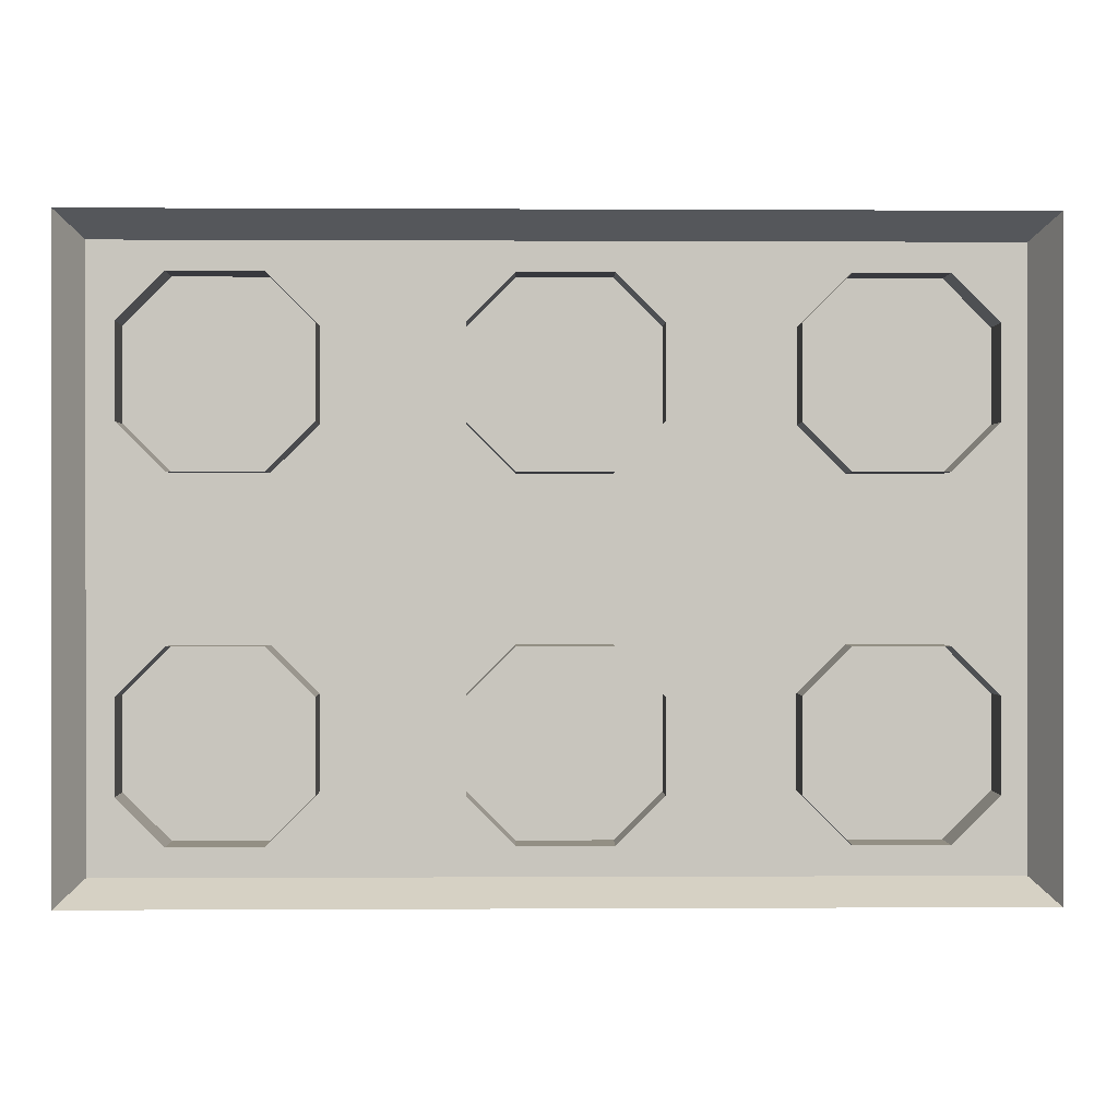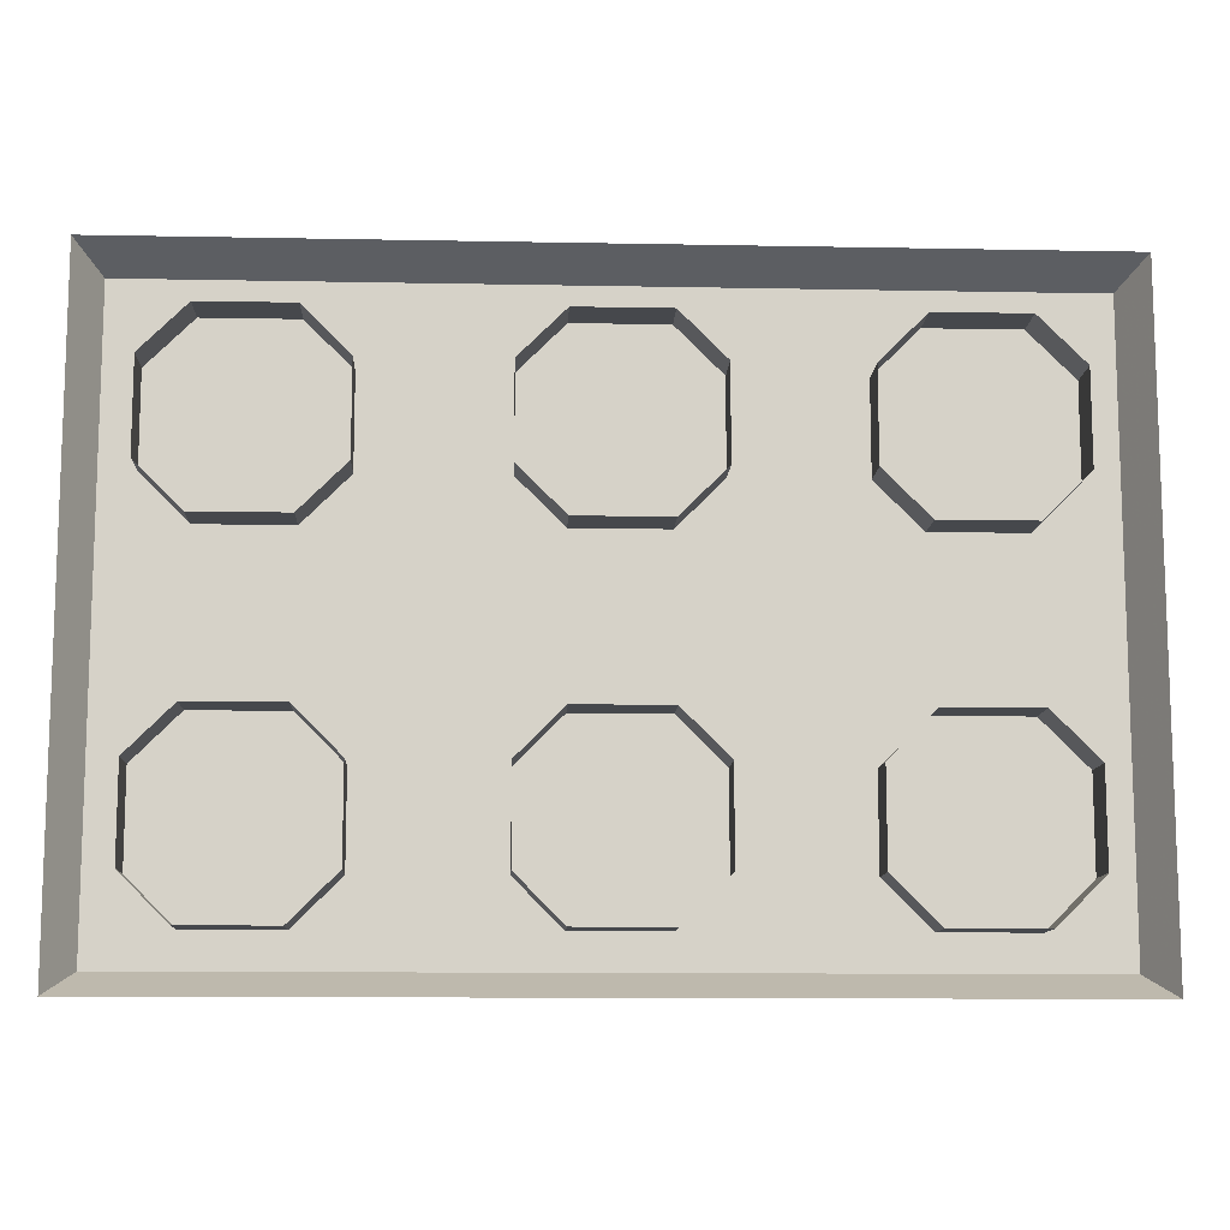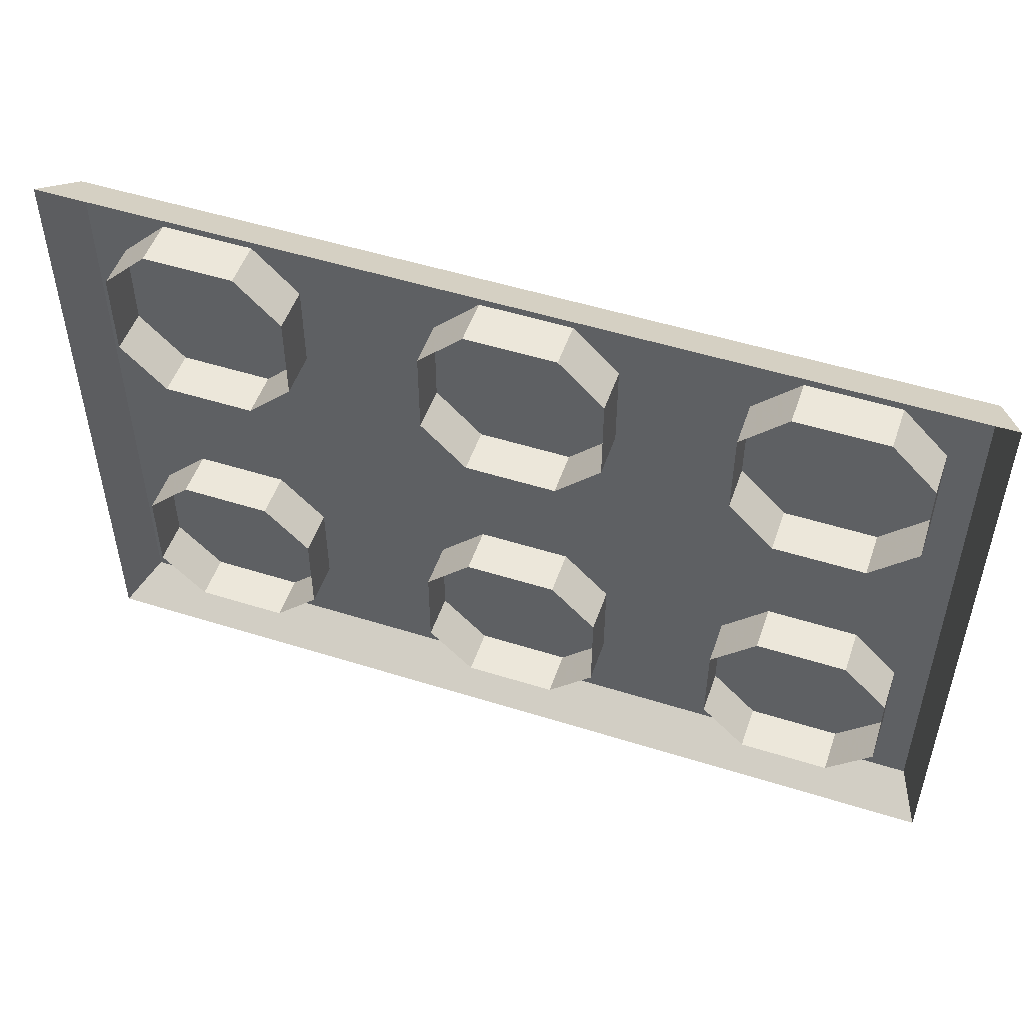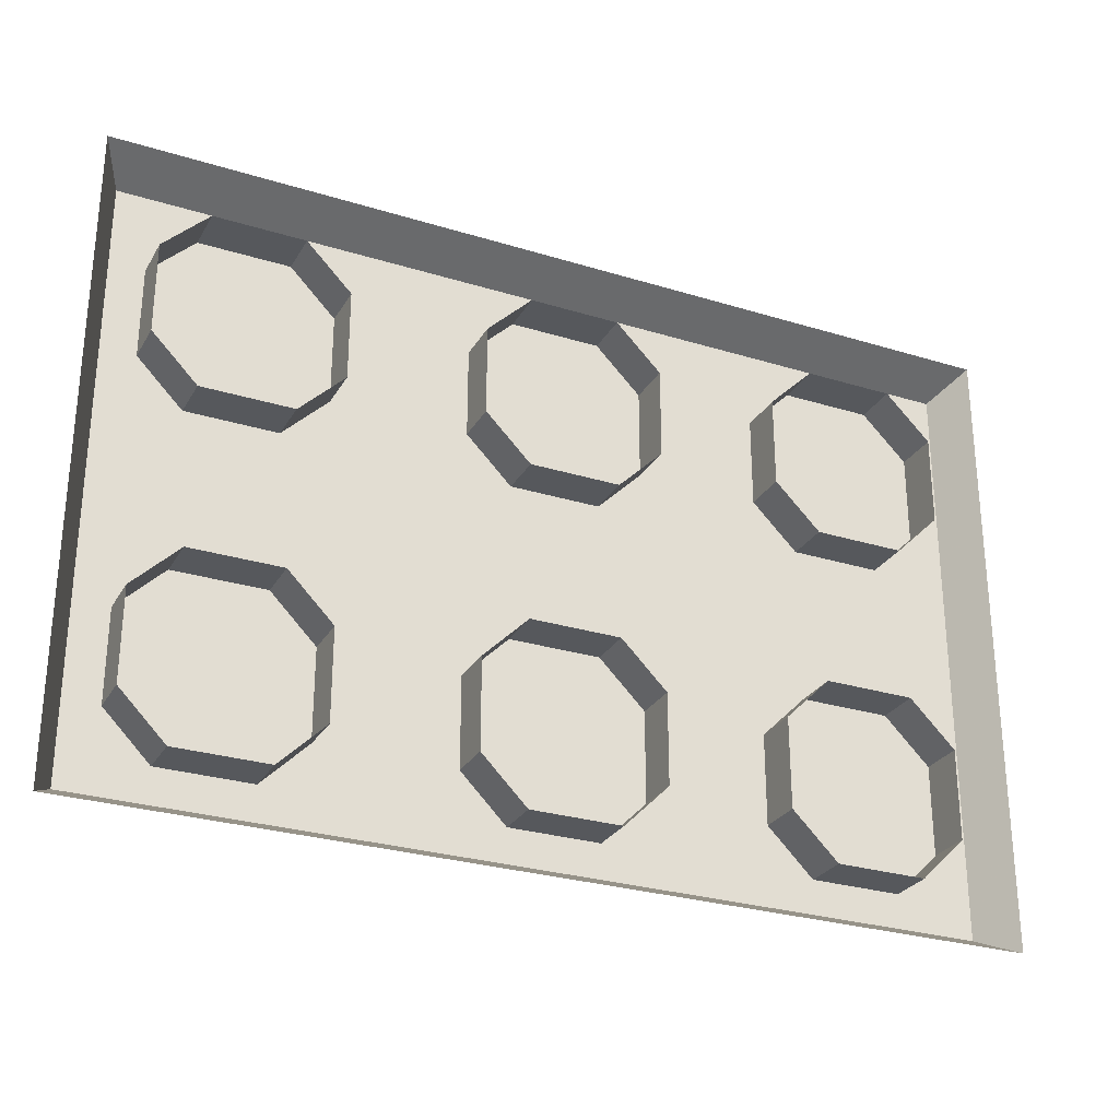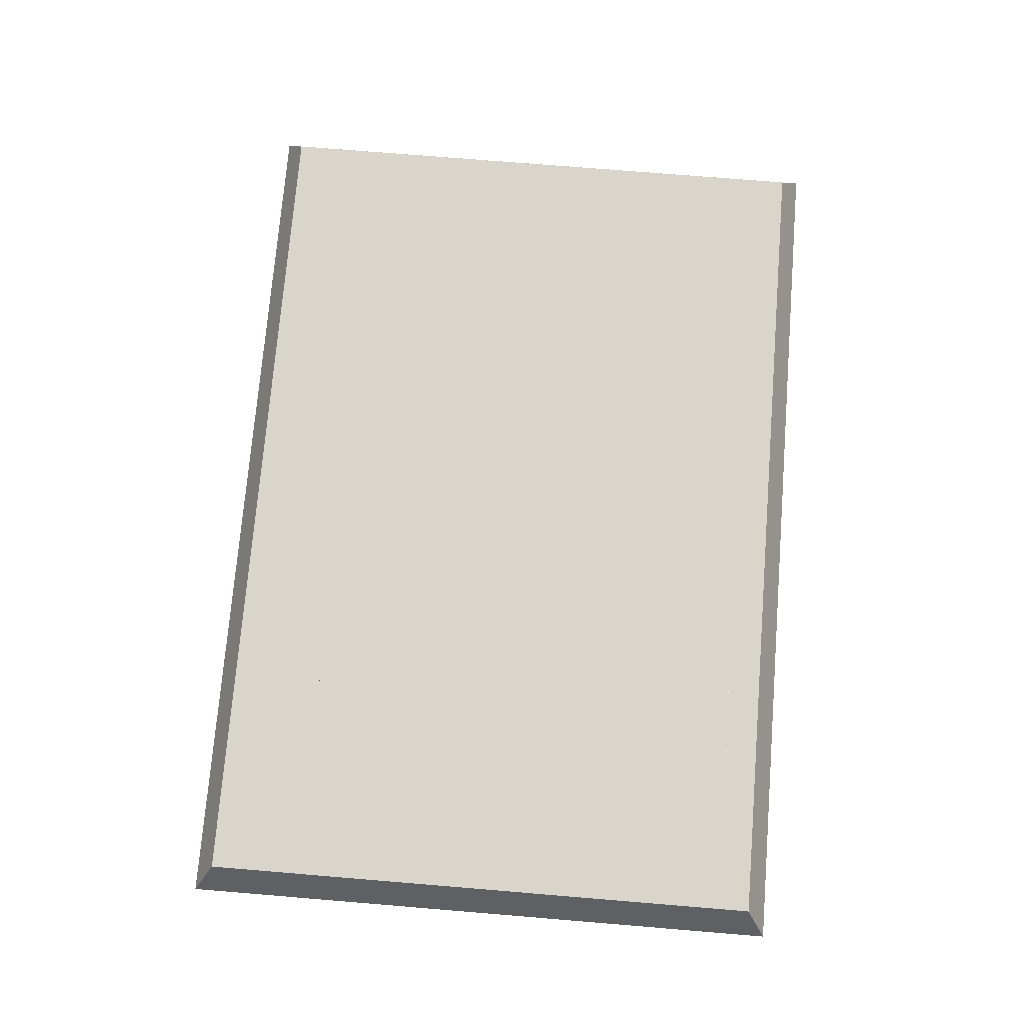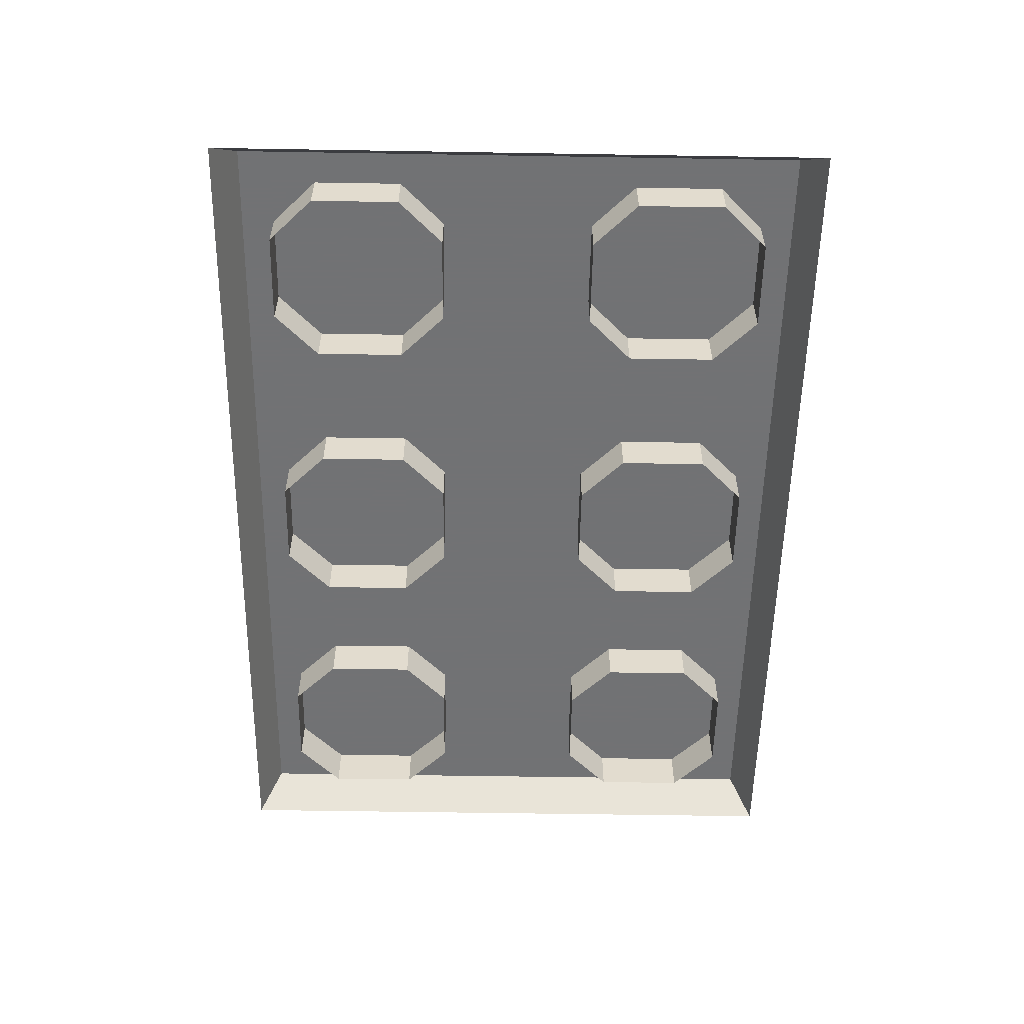
<metadata>
{"format":"obj","ext":"obj","renderer":"f3d","projection":"perspective","resolution":1024,"background":"white","views":[{"elev":0.1,"azim":-1.2,"up":"+Z"},{"elev":-11.4,"azim":-2.7,"up":"+Z"},{"elev":51.2,"azim":18.9,"up":"+Z"},{"elev":-28.1,"azim":-25.0,"up":"+Z"},{"elev":74.2,"azim":-85.3,"up":"+Y"},{"elev":-55.6,"azim":-91.0,"up":"+Y"}]}
</metadata>
<code>
v -0.0625 0 -0.07812
v -0.0625 0 -0.1406
v -0.0625 0.03125 -0.1406
v -0.0625 0.03125 -0.07812
v -0.03125 0 -0.04688
v -0.03125 0.03125 -0.04688
v 0.03125 0 -0.04688
v 0.03125 0.03125 -0.04688
v 0.0625 0 -0.07812
v 0.0625 0.03125 -0.07812
v 0.0625 0 -0.1406
v 0.0625 0.03125 -0.1406
v 0.03125 0 -0.1719
v 0.03125 0.03125 -0.1719
v -0.03125 0 -0.1719
v -0.03125 0.03125 -0.1719
v -0.1562 0.03125 -0.07812
v -0.1562 0.03125 -0.1406
v -0.1875 0.03125 -0.1719
v -0.2812 0.03125 -0.07812
v -0.25 0.03125 -0.1719
v -0.25 0 -0.1719
v -0.1875 0 -0.1719
v -0.1562 0 -0.1406
v -0.1875 0.03125 -0.04688
v -0.25 0.03125 -0.04688
v -0.25 0 -0.04688
v -0.2812 0 -0.07812
v -0.2812 0.03125 -0.1406
v -0.2812 0 -0.1406
v -0.1094 0.03125 0.007812
v -0.1562 0 -0.07812
v -0.1875 0 -0.04688
v 0.1484 0 -0.07812
v 0.1484 0 -0.1406
v 0.1484 0.03125 -0.1406
v 0.1484 0.03125 -0.07812
v 0.1797 0 -0.04688
v 0.1797 0.03125 -0.04688
v 0.2422 0 -0.04688
v 0.2422 0.03125 -0.04688
v 0.2734 0 -0.07812
v 0.2734 0.03125 -0.07812
v 0.2734 0 -0.1406
v 0.2734 0.03125 -0.1406
v 0.2422 0 -0.1719
v 0.2422 0.03125 -0.1719
v 0.1797 0 -0.1719
v 0.1797 0.03125 -0.1719
v 0.1016 0.03125 0.007812
v -0.0625 0 0.1562
v -0.0625 0 0.09375
v -0.0625 0.03125 0.09375
v -0.0625 0.03125 0.1562
v -0.03125 0 0.1875
v -0.03125 0.03125 0.1875
v 0.03125 0 0.1875
v 0.03125 0.03125 0.1875
v 0.0625 0 0.1562
v 0.0625 0.03125 0.1562
v 0.0625 0 0.09375
v 0.0625 0.03125 0.09375
v 0.03125 0 0.0625
v 0.03125 0.03125 0.0625
v -0.03125 0 0.0625
v -0.03125 0.03125 0.0625
v -0.1562 0.03125 0.09375
v -0.1875 0.03125 0.1875
v -0.1562 0.03125 0.1562
v -0.2812 0.03125 0.1562
v -0.1875 0.03125 0.0625
v -0.1875 0 0.0625
v -0.1562 0 0.09375
v -0.1562 0 0.1562
v -0.25 0.03125 0.1875
v -0.25 0 0.1875
v -0.2812 0 0.1562
v -0.2812 0.03125 0.09375
v -0.25 0.03125 0.0625
v -0.25 0 0.0625
v 0.1484 0 0.1562
v 0.1484 0 0.09375
v 0.1484 0.03125 0.09375
v 0.1484 0.03125 0.1562
v 0.1797 0 0.1875
v 0.1797 0.03125 0.1875
v 0.2422 0 0.1875
v 0.2422 0.03125 0.1875
v 0.2734 0 0.1562
v 0.2734 0.03125 0.1562
v 0.2734 0 0.09375
v 0.2734 0.03125 0.09375
v 0.2422 0 0.0625
v 0.2422 0.03125 0.0625
v 0.1797 0 0.0625
v 0.1797 0.03125 0.0625
v -0.2812 0 0.09375
v -0.1875 0 0.1875
v -0.2812 0.03125 0.1875
v -0.2812 0.03125 -0.1719
v 0.2734 0.03125 -0.1719
v 0.2734 0.03125 0.1875
v -0.3047 0.03125 -0.1953
v 0.2969 0.03125 -0.1953
v -0.3047 0.03125 0.2109
v -0.3203 0 0.2266
v -0.3203 0 -0.2109
v 0.3125 0 -0.2109
v 0.2969 0.03125 0.2109
v 0.3125 0 0.2266
f 1 2 3
f 1 3 4
f 1 4 5
f 5 4 6
f 5 6 7
f 7 6 8
f 7 8 9
f 9 8 10
f 9 10 11
f 11 10 12
f 11 12 13
f 13 12 14
f 13 14 15
f 15 14 16
f 15 16 2
f 2 16 3
f 3 16 4
f 3 4 17
f 3 17 18
f 3 18 16
f 16 18 19
f 19 18 20
f 19 20 21
f 19 21 22
f 19 22 23
f 19 23 18
f 18 23 24
f 18 24 17
f 18 17 20
f 20 17 25
f 20 25 26
f 20 26 27
f 20 27 28
f 20 28 29
f 20 29 21
f 21 29 30
f 21 30 22
f 4 16 14
f 4 14 12
f 4 12 10
f 4 10 8
f 4 8 6
f 4 6 31
f 4 31 25
f 4 25 17
f 28 30 29
f 24 32 17
f 17 32 25
f 25 32 33
f 25 33 26
f 26 33 27
f 34 35 36
f 34 36 37
f 34 37 38
f 38 37 39
f 38 39 40
f 40 39 41
f 40 41 42
f 42 41 43
f 42 43 44
f 44 43 45
f 44 45 46
f 46 45 47
f 46 47 48
f 48 47 49
f 48 49 35
f 35 49 36
f 36 49 37
f 36 37 10
f 36 10 12
f 36 12 49
f 49 12 14
f 37 49 47
f 37 47 45
f 37 45 43
f 37 43 41
f 37 41 39
f 37 39 50
f 37 50 8
f 37 8 10
f 51 52 53
f 51 53 54
f 51 54 55
f 55 54 56
f 55 56 57
f 57 56 58
f 57 58 59
f 59 58 60
f 59 60 61
f 61 60 62
f 61 62 63
f 63 62 64
f 63 64 65
f 65 64 66
f 65 66 52
f 52 66 53
f 53 66 54
f 53 54 67
f 53 67 66
f 66 67 31
f 66 31 6
f 66 6 8
f 66 8 64
f 66 64 54
f 54 64 62
f 54 62 60
f 54 60 58
f 54 58 56
f 54 56 68
f 54 68 69
f 54 69 67
f 67 69 70
f 67 70 71
f 67 71 72
f 67 72 73
f 67 73 69
f 69 73 74
f 69 74 68
f 69 68 70
f 70 68 75
f 70 75 76
f 70 76 77
f 70 77 78
f 70 78 79
f 70 79 71
f 71 79 80
f 71 80 72
f 81 82 83
f 81 83 84
f 81 84 85
f 85 84 86
f 85 86 87
f 87 86 88
f 87 88 89
f 89 88 90
f 89 90 91
f 91 90 92
f 91 92 93
f 93 92 94
f 93 94 95
f 95 94 96
f 95 96 82
f 82 96 83
f 83 96 84
f 83 84 60
f 83 60 62
f 83 62 96
f 96 62 50
f 96 50 39
f 96 39 94
f 96 94 84
f 84 94 92
f 84 92 90
f 84 90 88
f 84 88 86
f 84 86 58
f 84 58 60
f 77 97 78
f 78 97 79
f 79 97 80
f 74 98 68
f 68 98 75
f 75 98 76
f 26 25 71
f 26 71 79
f 26 79 20
f 20 79 78
f 39 41 94
f 94 41 43
f 94 43 92
f 62 64 8
f 62 8 50
f 67 71 25
f 67 25 31
f 70 75 99
f 100 21 29
f 45 47 101
f 88 90 102
f 103 104 101
f 103 101 100
f 103 100 99
f 103 99 105
f 103 105 106
f 103 106 107
f 103 107 104
f 104 107 108
f 104 108 109
f 104 109 101
f 101 109 102
f 102 109 99
f 99 109 105
f 105 109 110
f 105 110 106
f 109 108 110

</code>
